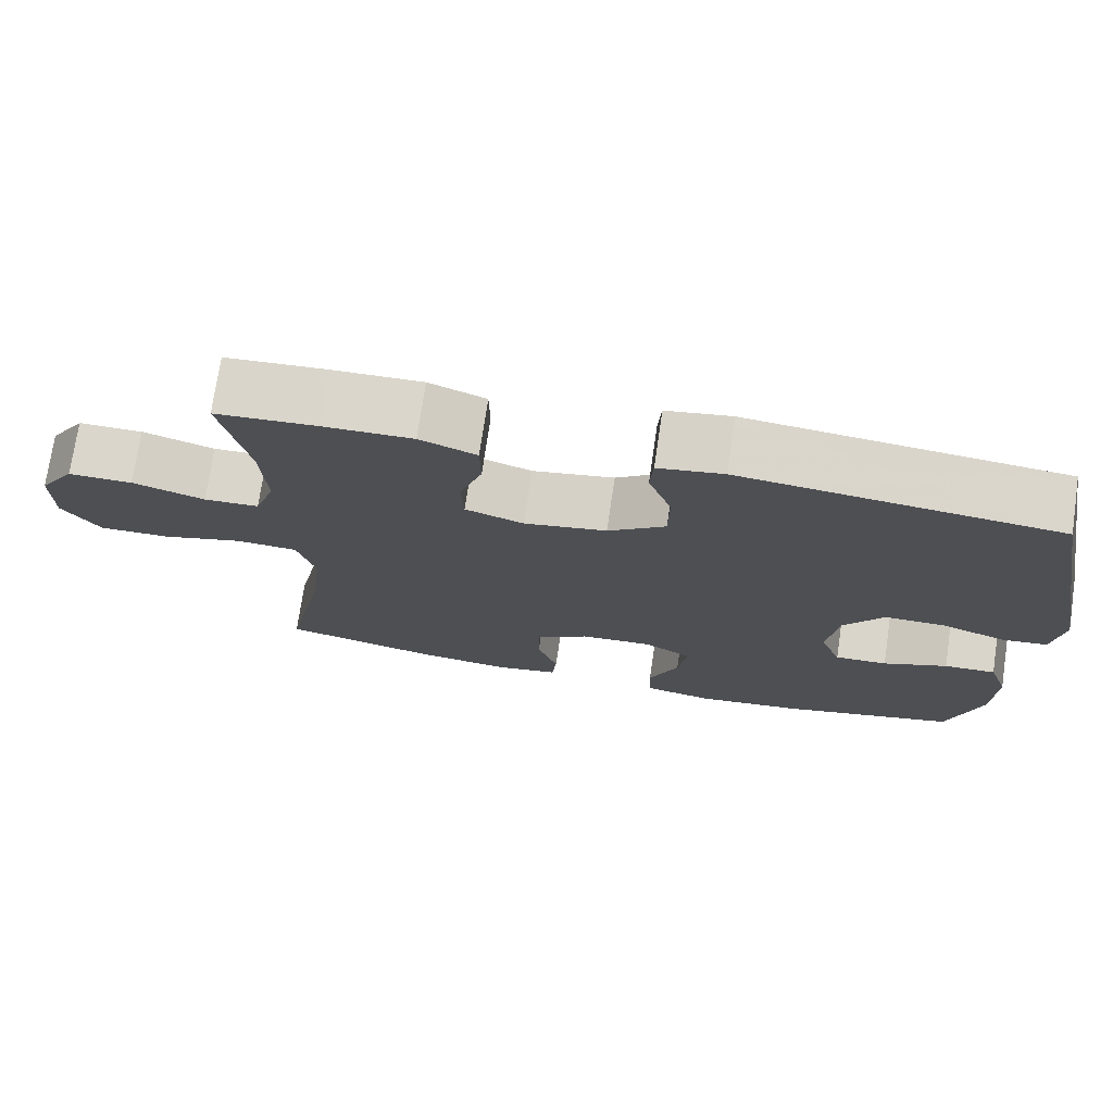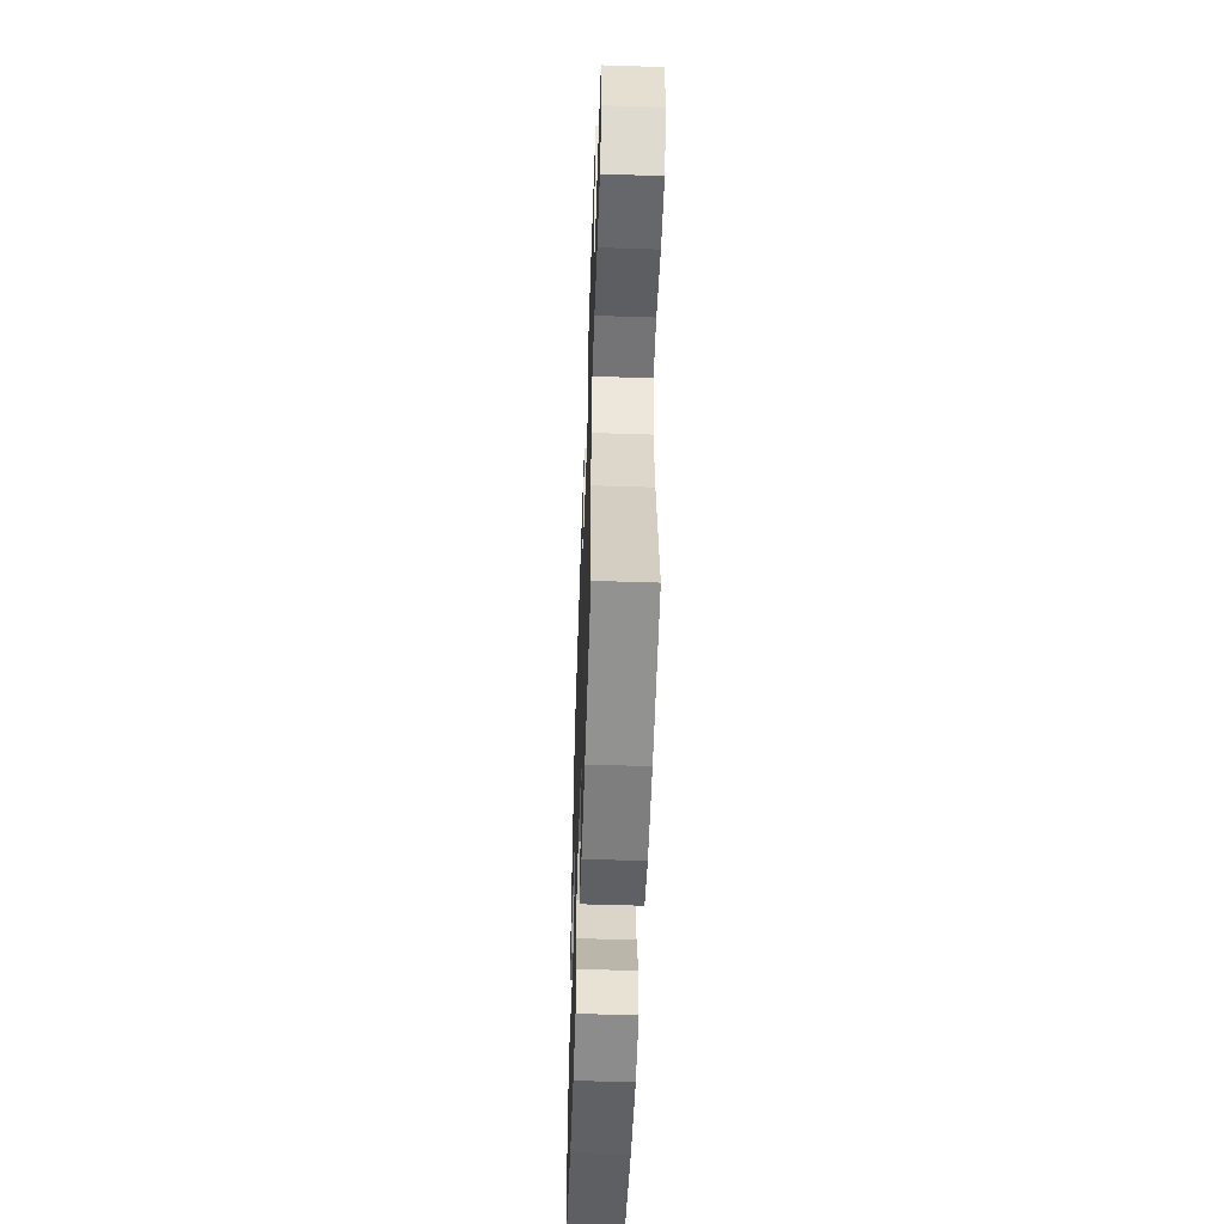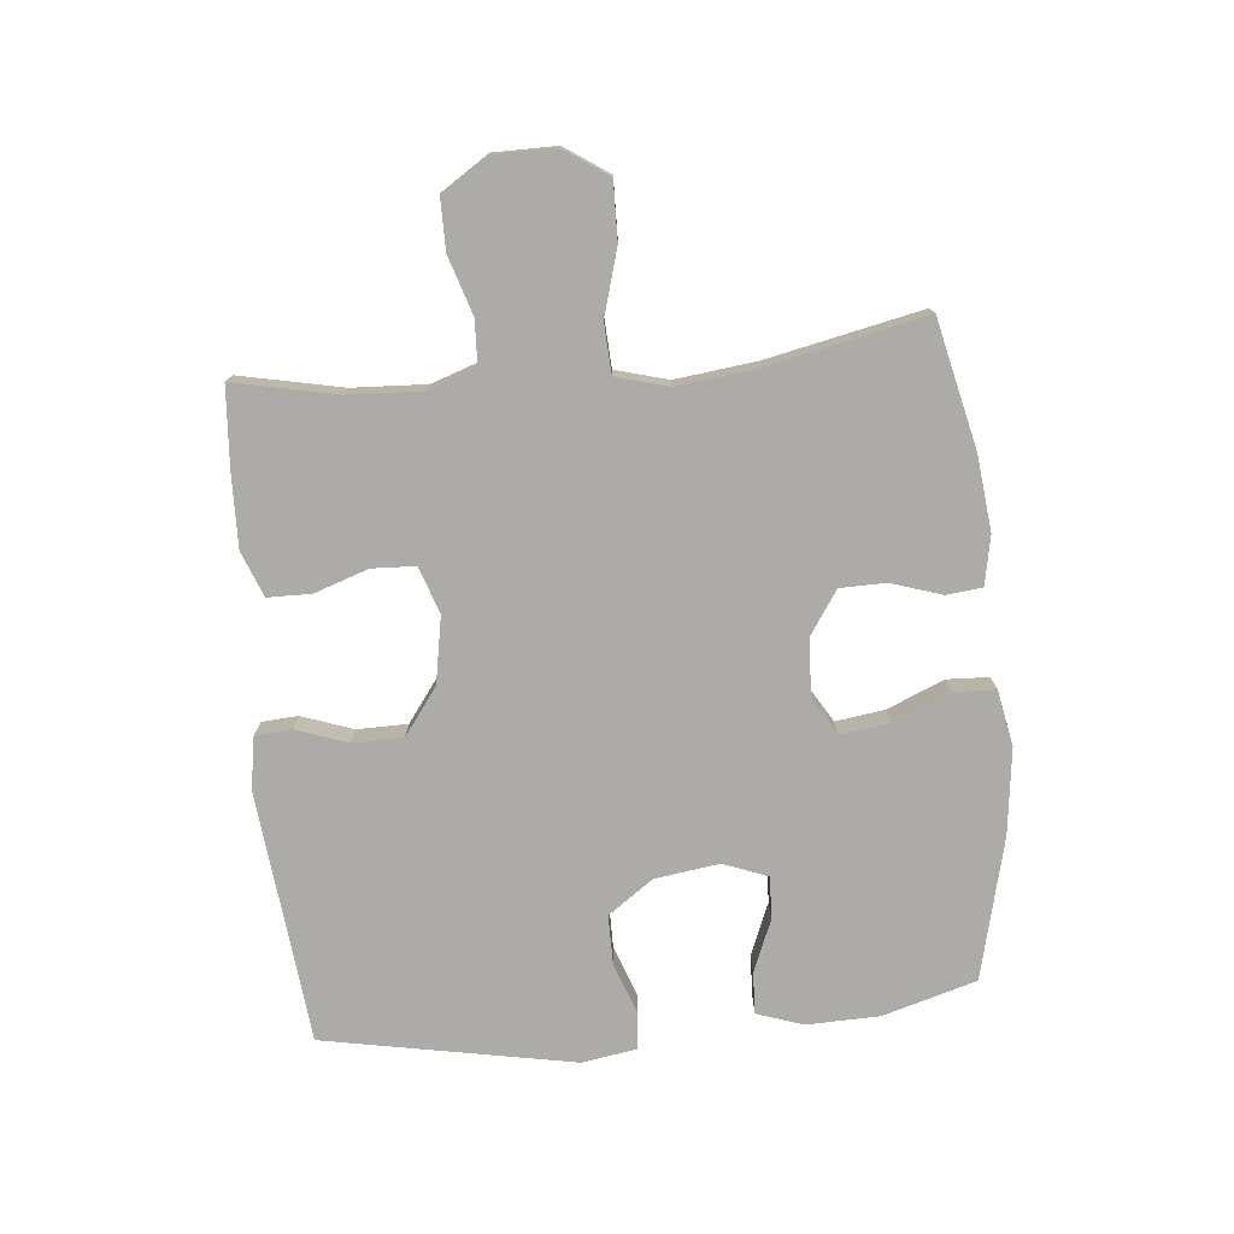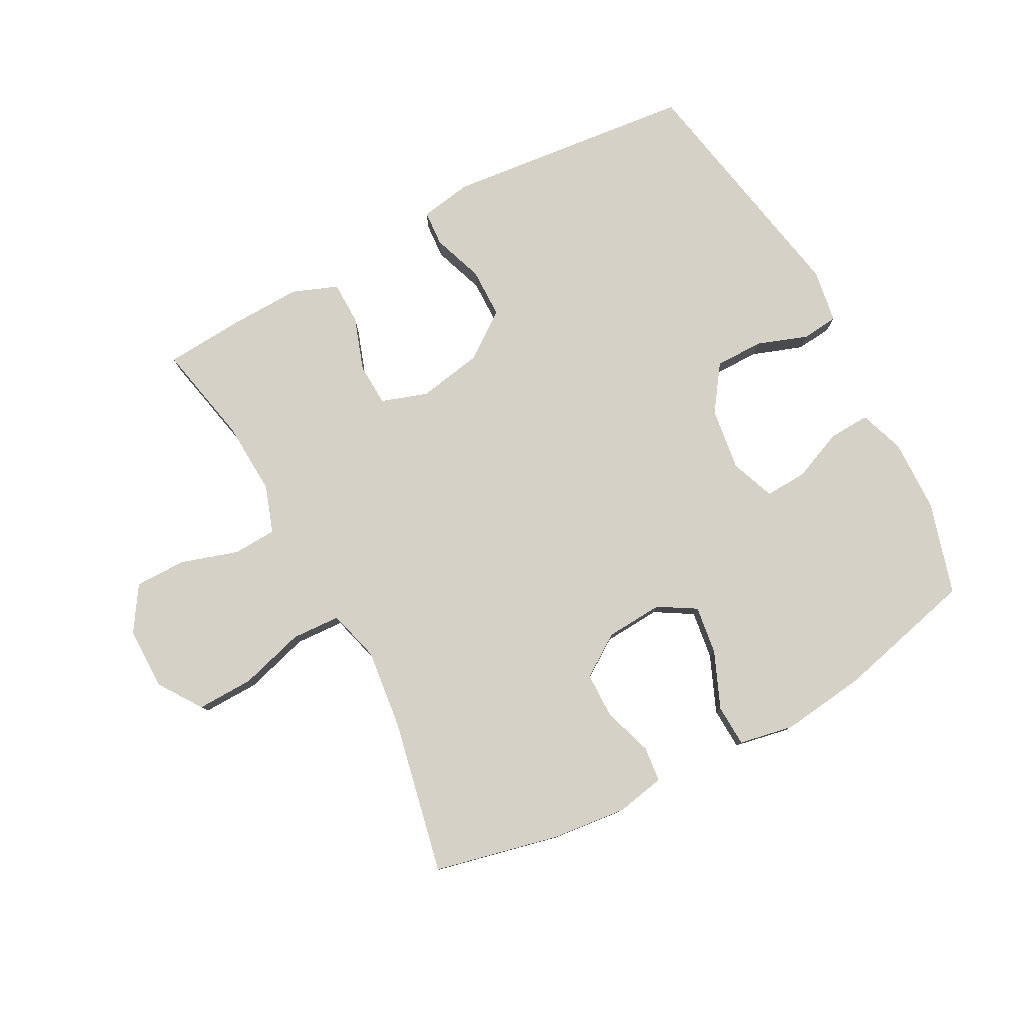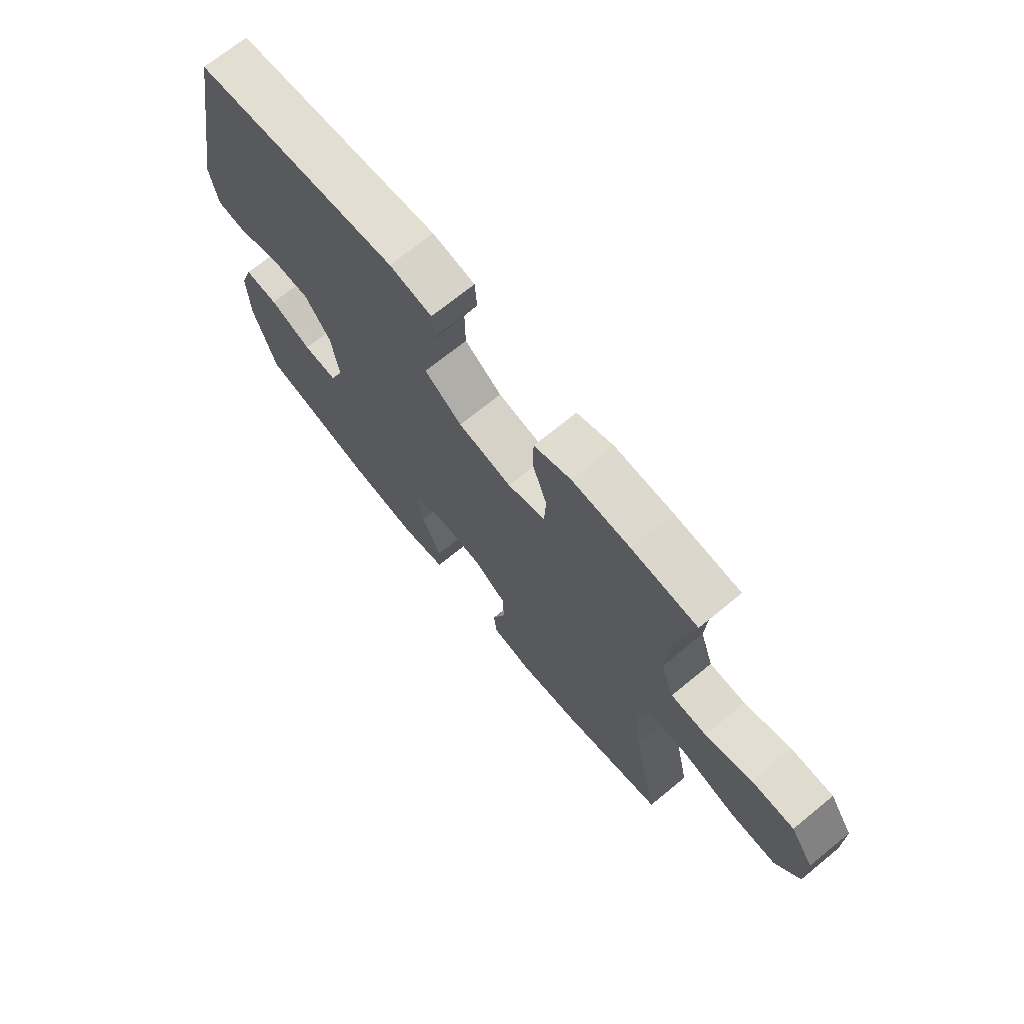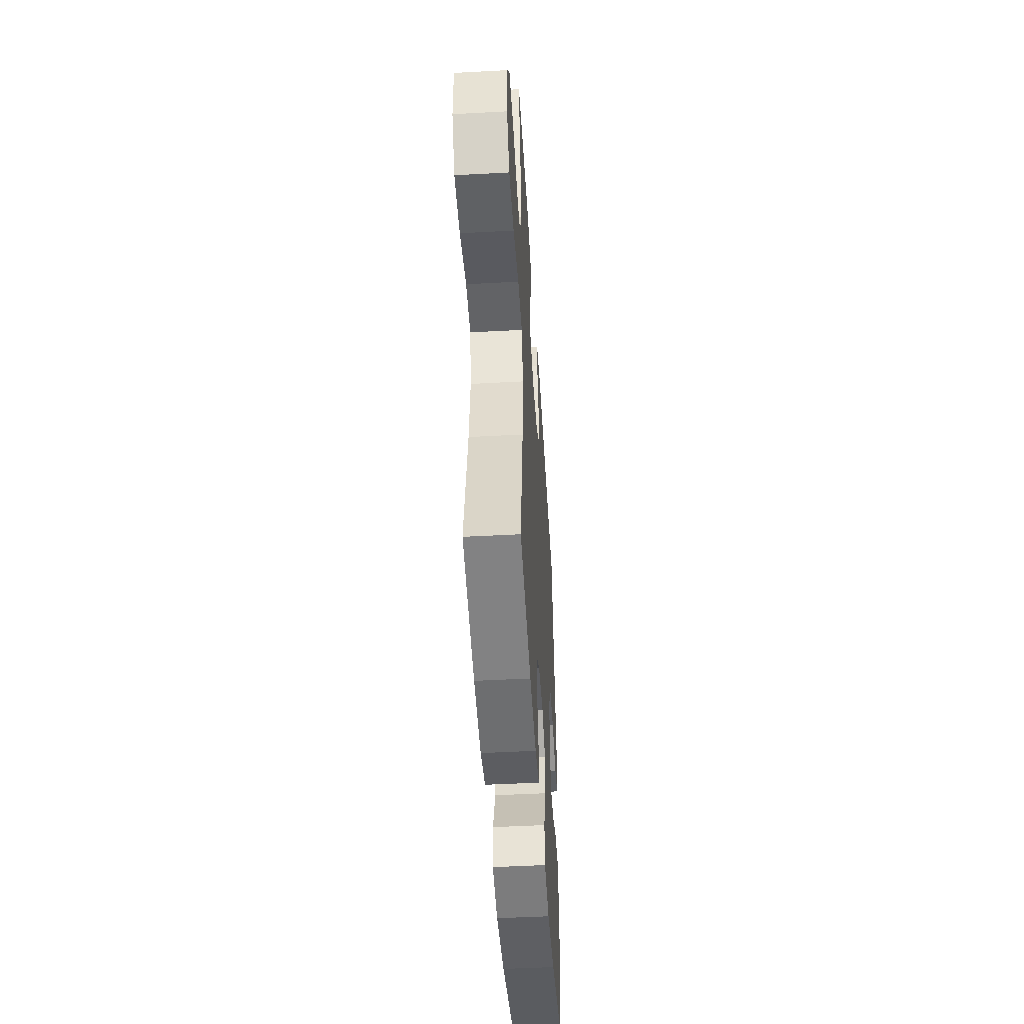
<metadata>
{"format":"obj","ext":"obj","renderer":"f3d","projection":"perspective","resolution":1024,"background":"white","views":[{"elev":73.9,"azim":-171.6,"up":"+Z"},{"elev":-53.3,"azim":88.0,"up":"+Z"},{"elev":-76.3,"azim":95.5,"up":"+Y"},{"elev":79.4,"azim":151.9,"up":"+Y"},{"elev":70.5,"azim":50.7,"up":"+Z"},{"elev":-48.0,"azim":93.5,"up":"+Z"}]}
</metadata>
<code>
v -0.5 0.07 0.5
v -0.1 0.07 0.542
v -0.017 0.07 0.528
v -0.013 0.07 0.471
v -0.042 0.07 0.389
v -0.041 0.07 0.309
v 0.032 0.07 0.255
v 0.137 0.07 0.236
v 0.211 0.07 0.261
v 0.214 0.07 0.33
v 0.185 0.07 0.415
v 0.186 0.07 0.484
v 0.258 0.07 0.512
v 0.372 0.07 0.509
v 0.5 0.07 0.5
v 0.466 0.07 0.337
v 0.46 0.07 0.22
v 0.486 0.07 0.144
v 0.556 0.07 0.141
v 0.648 0.07 0.17
v 0.73 0.07 0.17
v 0.776 0.07 0.099
v 0.776 0.07 -0.001
v 0.729 0.07 -0.07
v 0.638 0.07 -0.068
v 0.534 0.07 -0.038
v 0.456 0.07 -0.042
v 0.433 0.07 -0.125
v 0.448 0.07 -0.253
v 0.5 0.07 -0.5
v 0.299 0.07 -0.546
v 0.18 0.07 -0.559
v 0.102 0.07 -0.544
v 0.096 0.07 -0.487
v 0.122 0.07 -0.408
v 0.121 0.07 -0.335
v 0.054 0.07 -0.29
v -0.038 0.07 -0.284
v -0.098 0.07 -0.32
v -0.087 0.07 -0.398
v -0.049 0.07 -0.488
v -0.052 0.07 -0.555
v -0.14 0.07 -0.572
v -0.276 0.07 -0.555
v -0.5 0.07 -0.5
v -0.543 0.07 -0.352
v -0.546 0.07 -0.236
v -0.521 0.07 -0.163
v -0.455 0.07 -0.166
v -0.373 0.07 -0.2
v -0.306 0.07 -0.203
v -0.279 0.07 -0.133
v -0.293 0.07 -0.031
v -0.344 0.07 0.041
v -0.422 0.07 0.041
v -0.503 0.07 0.012
v -0.561 0.07 0.018
v -0.575 0.07 0.104
v -0.5 0 0.5
v -0.1 0 0.542
v -0.017 0 0.528
v -0.013 0 0.471
v -0.042 0 0.389
v -0.041 0 0.309
v 0.032 0 0.255
v 0.137 0 0.236
v 0.211 0 0.261
v 0.214 0 0.33
v 0.185 0 0.415
v 0.186 0 0.484
v 0.258 0 0.512
v 0.372 0 0.509
v 0.5 0 0.5
v 0.466 0 0.337
v 0.46 0 0.22
v 0.486 0 0.144
v 0.556 0 0.141
v 0.648 0 0.17
v 0.73 0 0.17
v 0.776 0 0.099
v 0.776 0 -0.001
v 0.729 0 -0.07
v 0.638 0 -0.068
v 0.534 0 -0.038
v 0.456 0 -0.042
v 0.433 0 -0.125
v 0.448 0 -0.253
v 0.5 0 -0.5
v 0.299 0 -0.546
v 0.18 0 -0.559
v 0.102 0 -0.544
v 0.096 0 -0.487
v 0.122 0 -0.408
v 0.121 0 -0.335
v 0.054 0 -0.29
v -0.038 0 -0.284
v -0.098 0 -0.32
v -0.087 0 -0.398
v -0.049 0 -0.488
v -0.052 0 -0.555
v -0.14 0 -0.572
v -0.276 0 -0.555
v -0.5 0 -0.5
v -0.543 0 -0.352
v -0.546 0 -0.236
v -0.521 0 -0.163
v -0.455 0 -0.166
v -0.373 0 -0.2
v -0.306 0 -0.203
v -0.279 0 -0.133
v -0.293 0 -0.031
v -0.344 0 0.041
v -0.422 0 0.041
v -0.503 0 0.012
v -0.561 0 0.018
v -0.575 0 0.104
f 55 56 57 58
f 54 55 58 1
f 53 54 1 2
f 52 53 2 3
f 51 52 3 4
f 47 48 49 50
f 47 50 51
f 46 47 51
f 45 46 51
f 44 45 51
f 40 41 42 43
f 39 40 43 44
f 32 33 34 35
f 32 35 36
f 29 30 31 32
f 28 29 32 36
f 27 28 36 37
f 23 24 25 26
f 23 26 27
f 22 23 27
f 19 20 21 22
f 18 19 22 27
f 17 18 27 37
f 13 14 15 16
f 10 11 12 13
f 9 10 13 16
f 8 9 16 17
f 51 4 5
f 39 44 51 5
f 8 17 37 38
f 7 8 38 39
f 6 7 39
f 5 6 39
f 116 115 114 113
f 59 116 113 112
f 60 59 112 111
f 61 60 111 110
f 62 61 110 109
f 108 107 106 105
f 109 108 105
f 109 105 104
f 109 104 103
f 109 103 102
f 101 100 99 98
f 102 101 98 97
f 93 92 91 90
f 94 93 90
f 90 89 88 87
f 94 90 87 86
f 95 94 86 85
f 84 83 82 81
f 85 84 81
f 85 81 80
f 80 79 78 77
f 85 80 77 76
f 95 85 76 75
f 74 73 72 71
f 71 70 69 68
f 74 71 68 67
f 75 74 67 66
f 63 62 109
f 63 109 102 97
f 96 95 75 66
f 97 96 66 65
f 97 65 64
f 97 64 63
f 1 59 60 2
f 2 60 61 3
f 3 61 62 4
f 4 62 63 5
f 5 63 64 6
f 6 64 65 7
f 7 65 66 8
f 8 66 67 9
f 9 67 68 10
f 10 68 69 11
f 11 69 70 12
f 12 70 71 13
f 13 71 72 14
f 14 72 73 15
f 15 73 74 16
f 16 74 75 17
f 17 75 76 18
f 18 76 77 19
f 19 77 78 20
f 20 78 79 21
f 21 79 80 22
f 22 80 81 23
f 23 81 82 24
f 24 82 83 25
f 25 83 84 26
f 26 84 85 27
f 27 85 86 28
f 28 86 87 29
f 29 87 88 30
f 30 88 89 31
f 31 89 90 32
f 32 90 91 33
f 33 91 92 34
f 34 92 93 35
f 35 93 94 36
f 36 94 95 37
f 37 95 96 38
f 38 96 97 39
f 39 97 98 40
f 40 98 99 41
f 41 99 100 42
f 42 100 101 43
f 43 101 102 44
f 44 102 103 45
f 45 103 104 46
f 46 104 105 47
f 47 105 106 48
f 48 106 107 49
f 49 107 108 50
f 50 108 109 51
f 51 109 110 52
f 52 110 111 53
f 53 111 112 54
f 54 112 113 55
f 55 113 114 56
f 56 114 115 57
f 57 115 116 58
f 58 116 59 1

</code>
